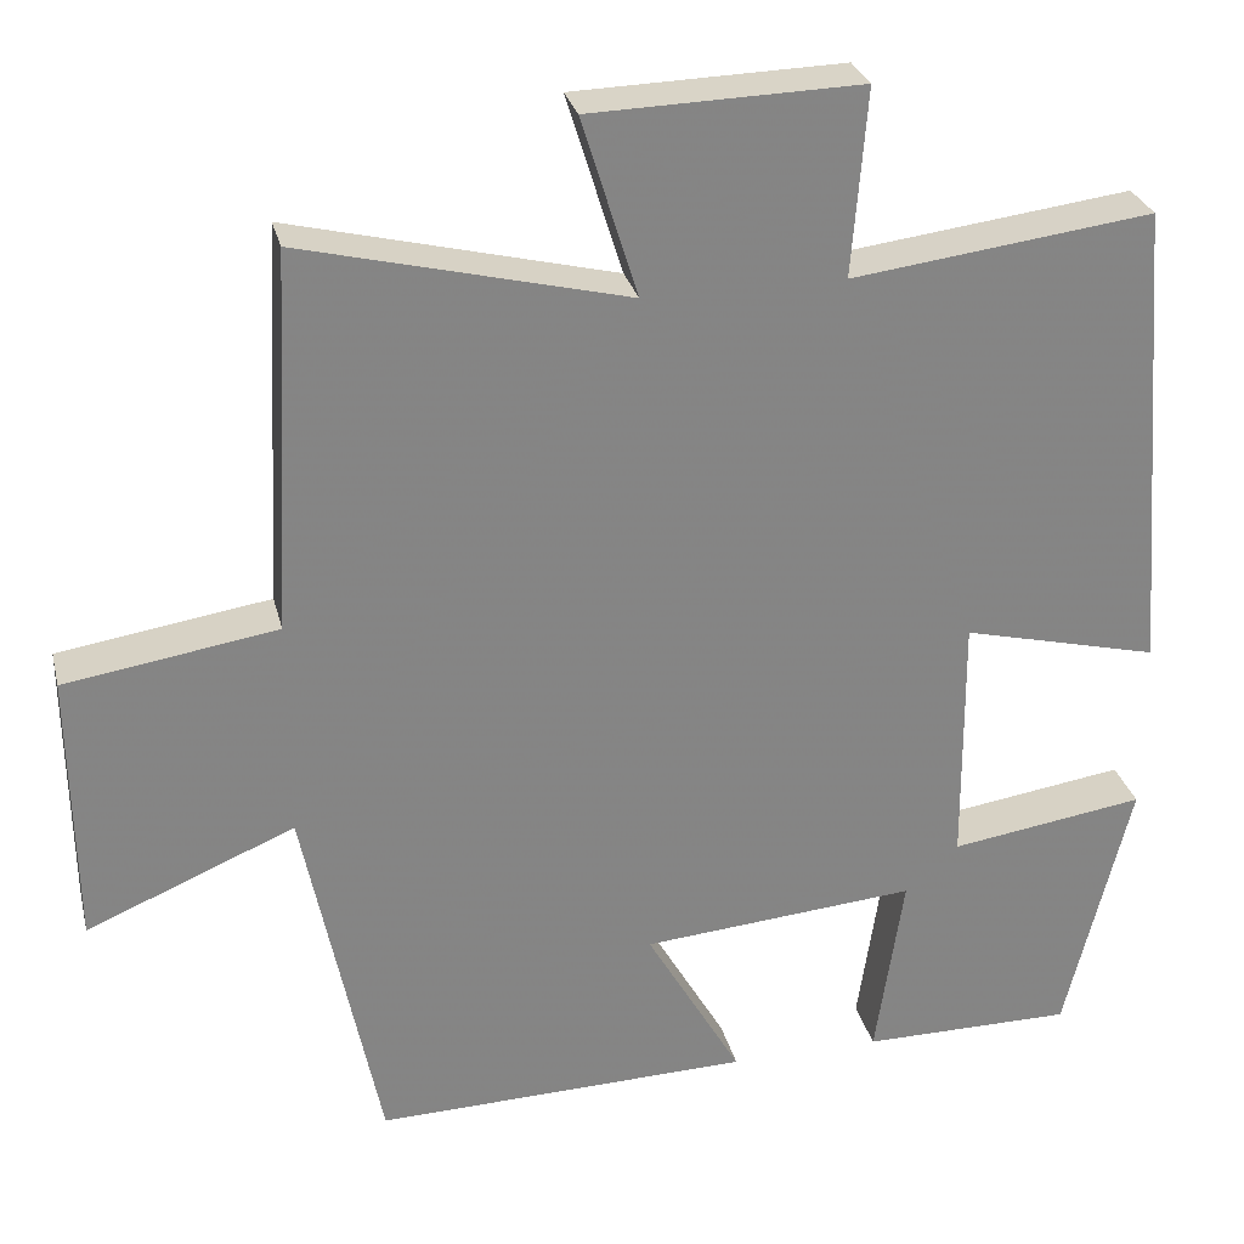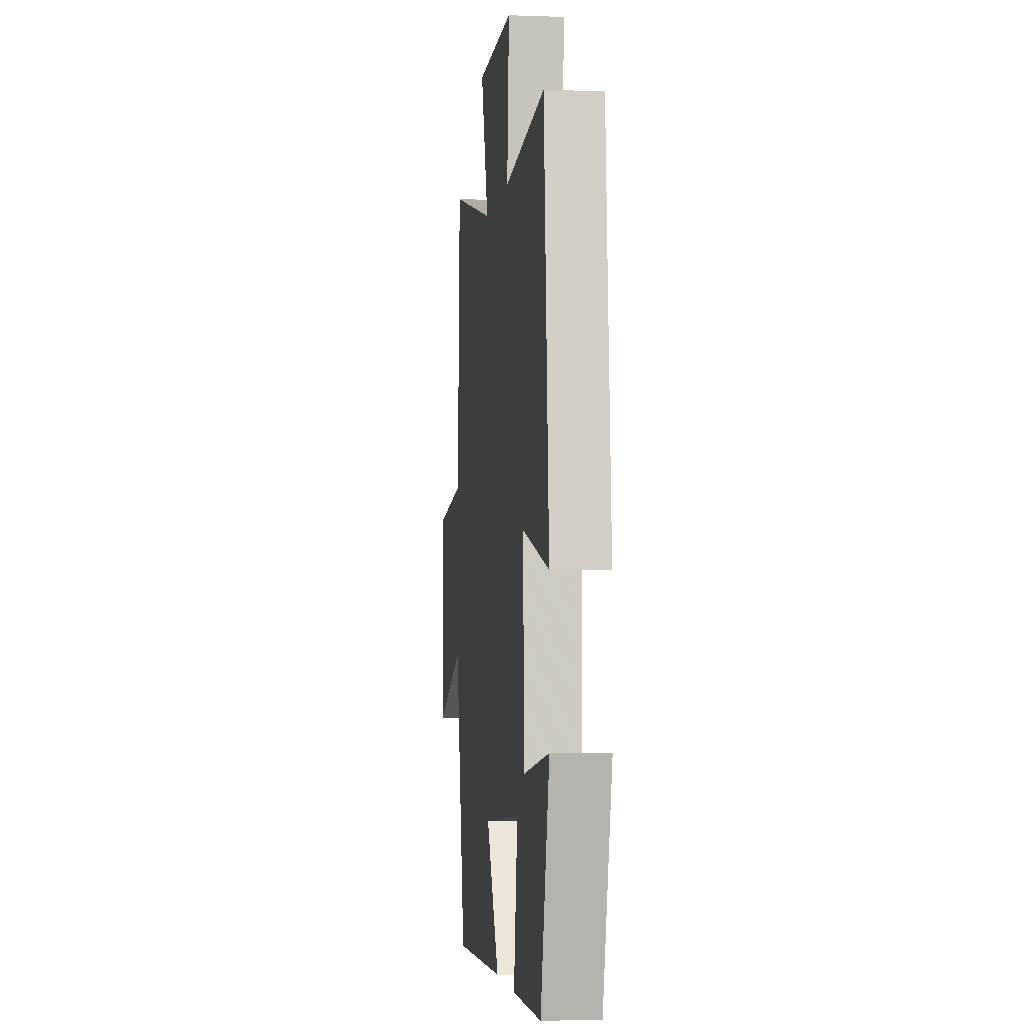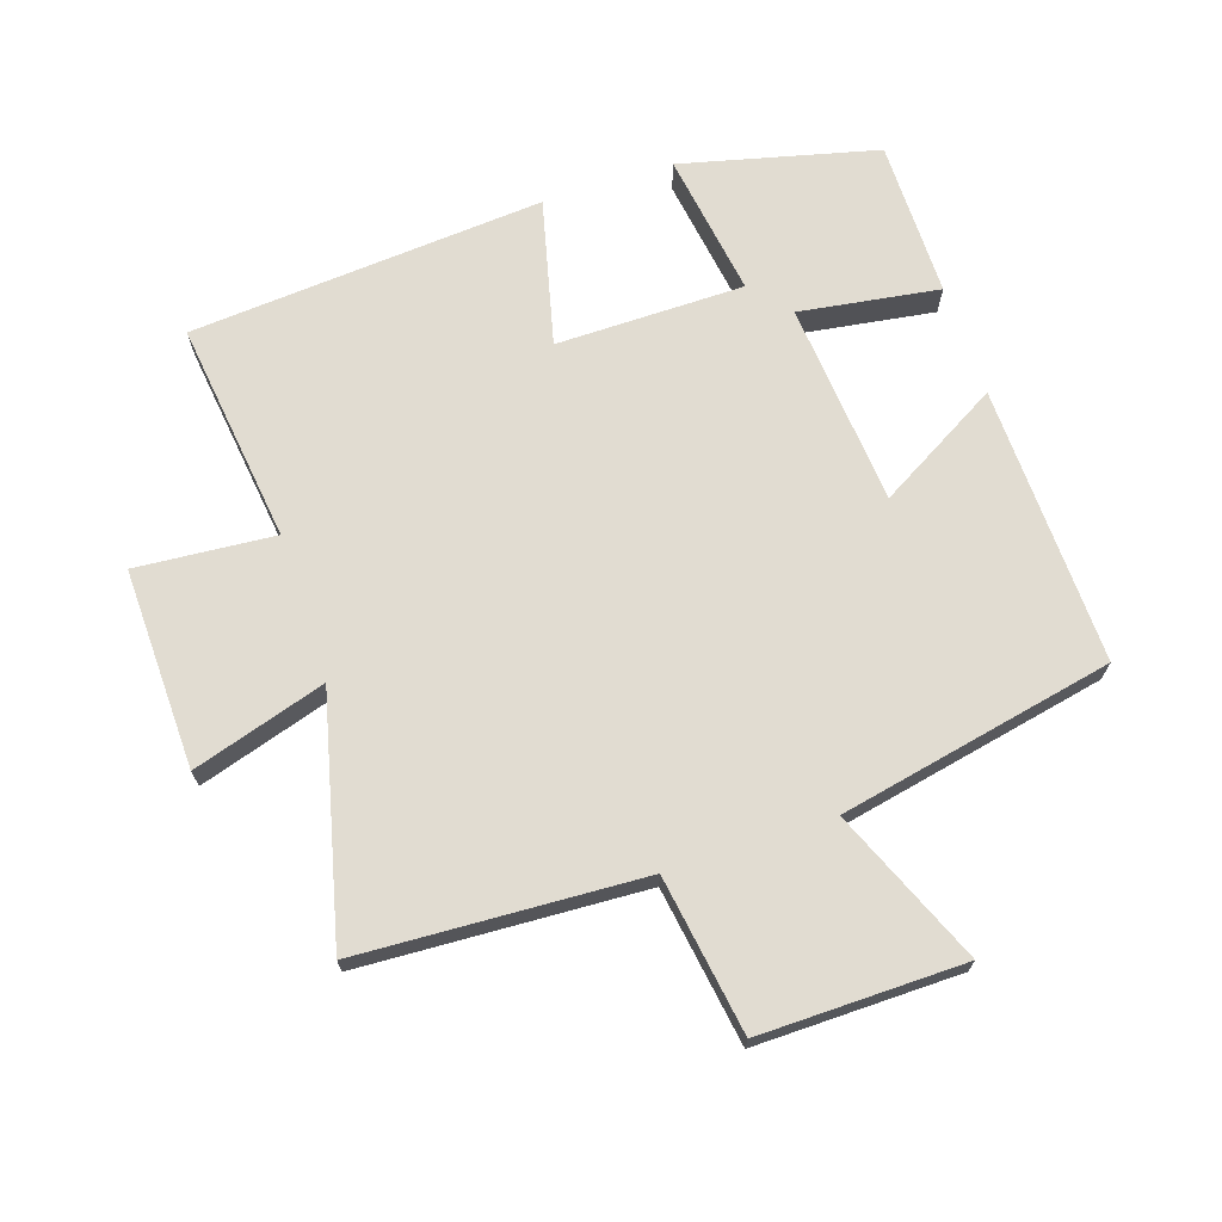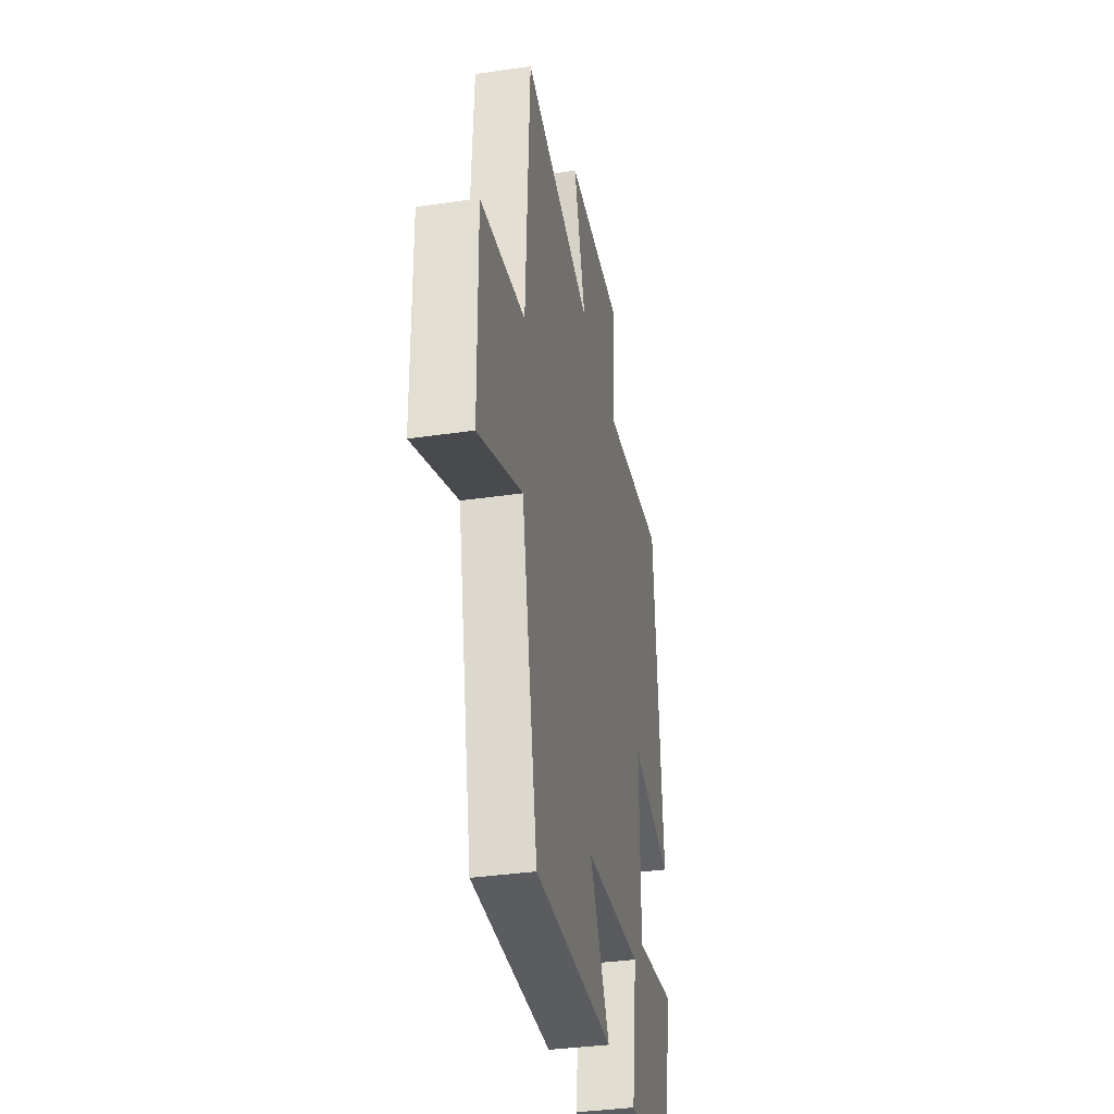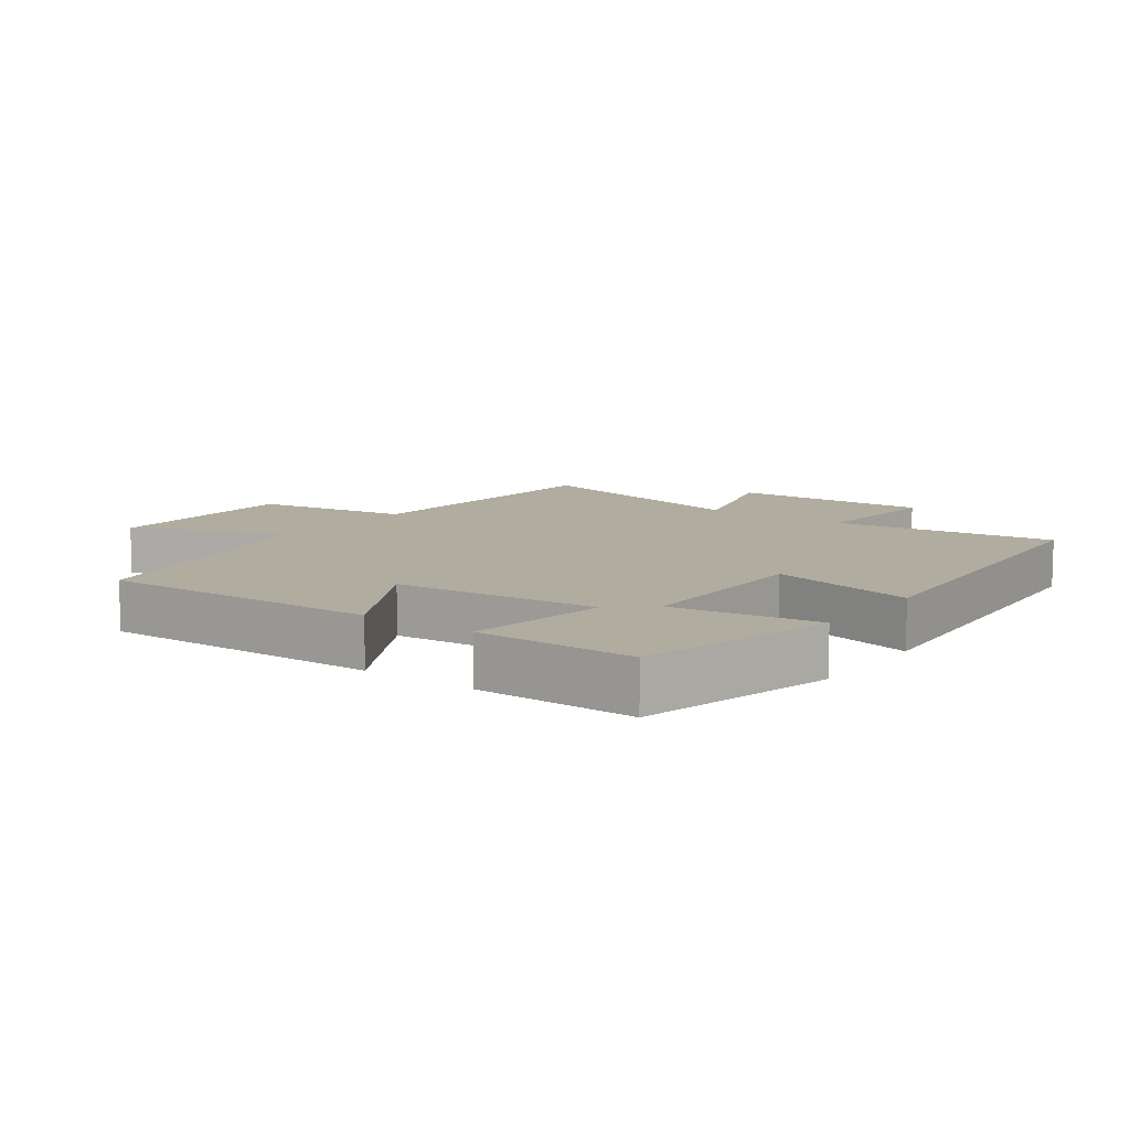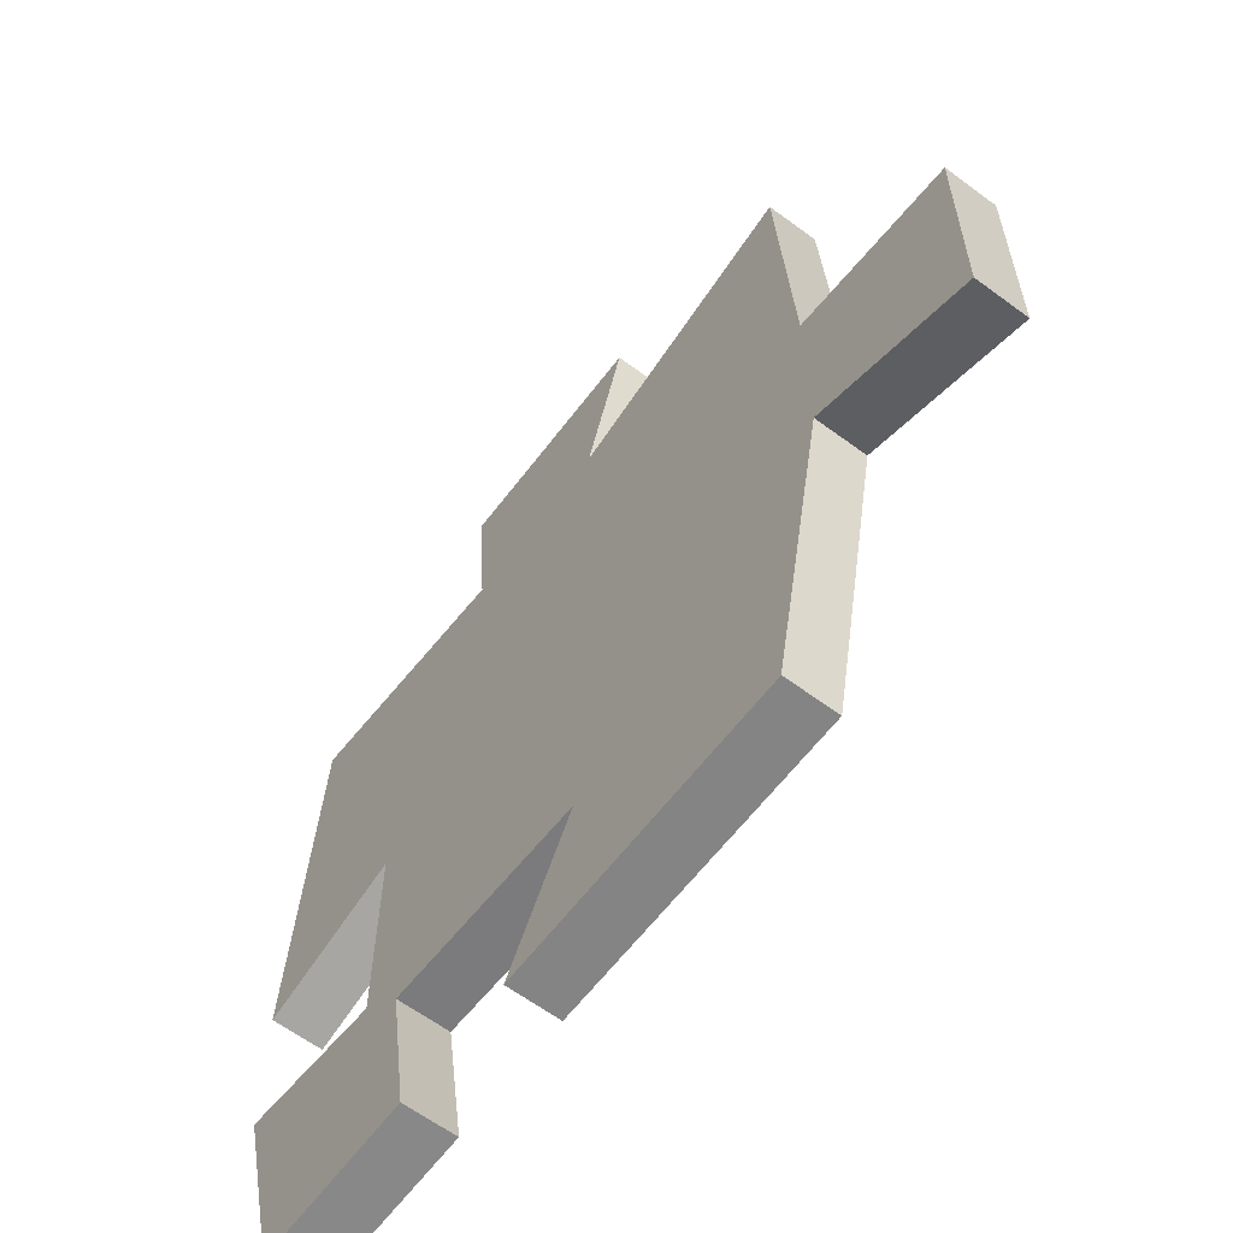
<metadata>
{"format":"obj","ext":"obj","renderer":"f3d","projection":"perspective","resolution":1024,"background":"white","views":[{"elev":28.6,"azim":166.5,"up":"+Z"},{"elev":-3.4,"azim":-97.0,"up":"+Z"},{"elev":69.3,"azim":71.7,"up":"+Y"},{"elev":-36.1,"azim":100.8,"up":"+Z"},{"elev":9.9,"azim":-143.7,"up":"+Y"},{"elev":-62.7,"azim":53.2,"up":"+Z"}]}
</metadata>
<code>
v -0.426 0.07 -0.5
v -0.5 0.07 -0.2
v -0.278 0.07 -0.233
v -0.276 0.07 0.055
v -0.5 0.07 0
v -0.457 0.07 0.543
v -0.116 0.07 0.5
v -0.133 0.07 0.712
v 0.173 0.07 0.704
v 0.11 0.07 0.5
v 0.478 0.07 0.591
v 0.5 0.07 0.159
v 0.74 0.07 0.122
v 0.736 0.07 -0.19
v 0.5 0.07 -0.091
v 0.414 0.07 -0.511
v -0.013 0.07 -0.5
v 0.095 0.07 -0.312
v -0.217 0.07 -0.286
v -0.185 0.07 -0.5
v -0.426 0 -0.5
v -0.5 0 -0.2
v -0.278 0 -0.233
v -0.276 0 0.055
v -0.5 0 0
v -0.457 0 0.543
v -0.116 0 0.5
v -0.133 0 0.712
v 0.173 0 0.704
v 0.11 0 0.5
v 0.478 0 0.591
v 0.5 0 0.159
v 0.74 0 0.122
v 0.736 0 -0.19
v 0.5 0 -0.091
v 0.414 0 -0.511
v -0.013 0 -0.5
v 0.095 0 -0.312
v -0.217 0 -0.286
v -0.185 0 -0.5
f 19 20 1 2
f 18 19 2 3
f 15 16 17 18
f 15 18 3 4
f 12 13 14 15
f 10 11 12 15
f 10 15 4
f 7 8 9 10
f 7 10 4 5
f 5 6 7
f 22 21 40 39
f 23 22 39 38
f 38 37 36 35
f 24 23 38 35
f 35 34 33 32
f 35 32 31 30
f 24 35 30
f 30 29 28 27
f 25 24 30 27
f 27 26 25
f 1 21 22 2
f 2 22 23 3
f 3 23 24 4
f 4 24 25 5
f 5 25 26 6
f 6 26 27 7
f 7 27 28 8
f 8 28 29 9
f 9 29 30 10
f 10 30 31 11
f 11 31 32 12
f 12 32 33 13
f 13 33 34 14
f 14 34 35 15
f 15 35 36 16
f 16 36 37 17
f 17 37 38 18
f 18 38 39 19
f 19 39 40 20
f 20 40 21 1

</code>
